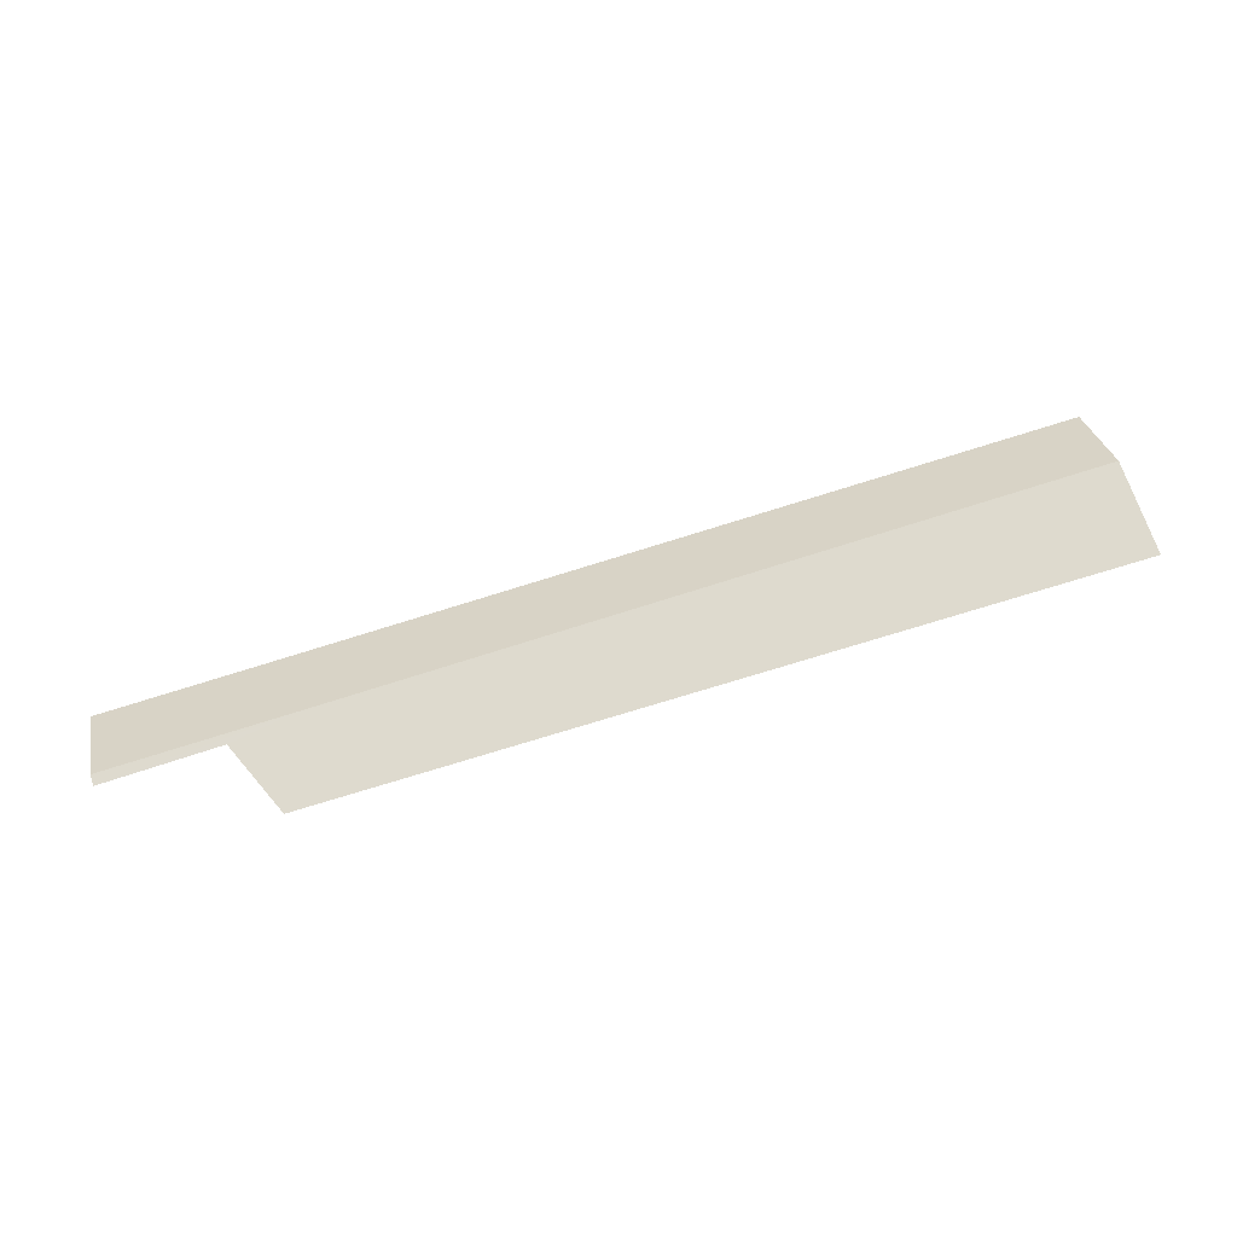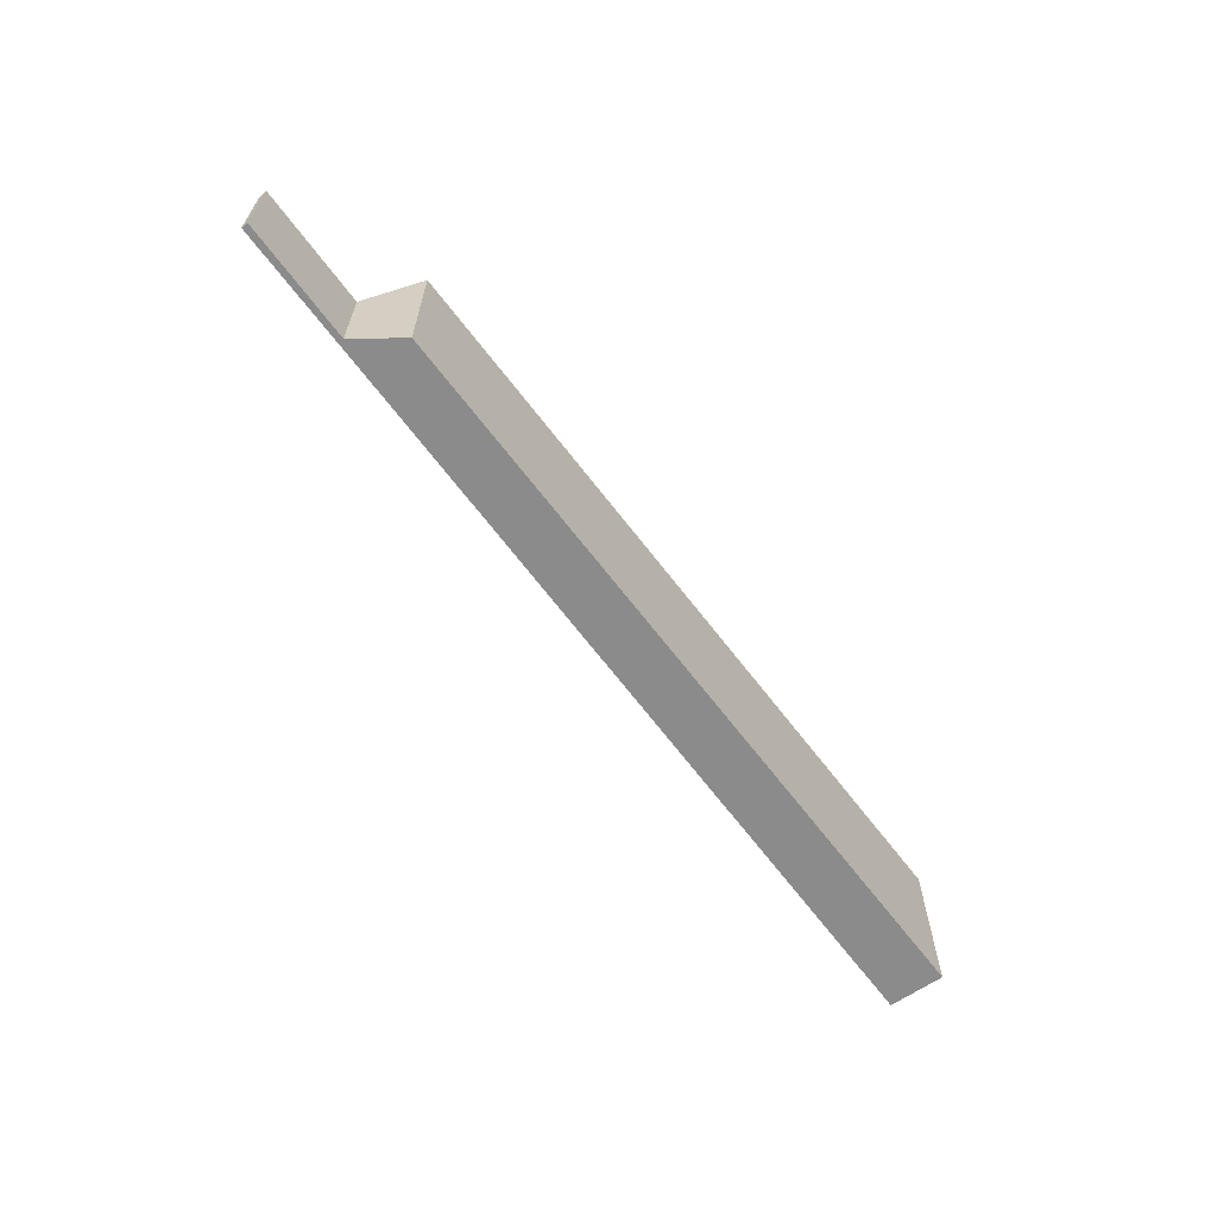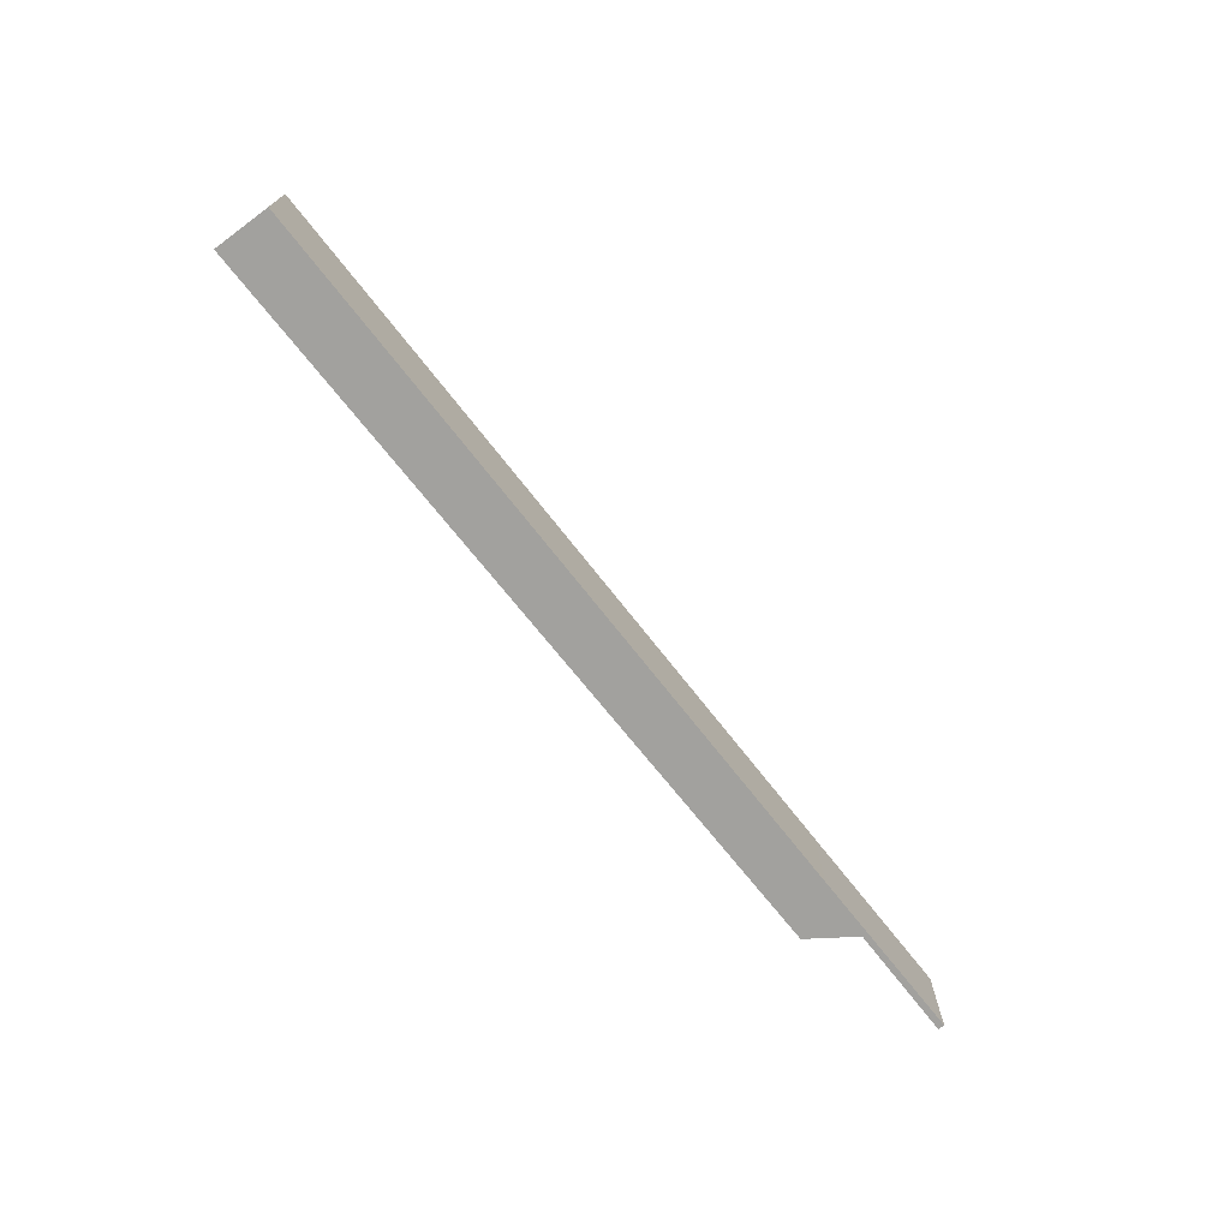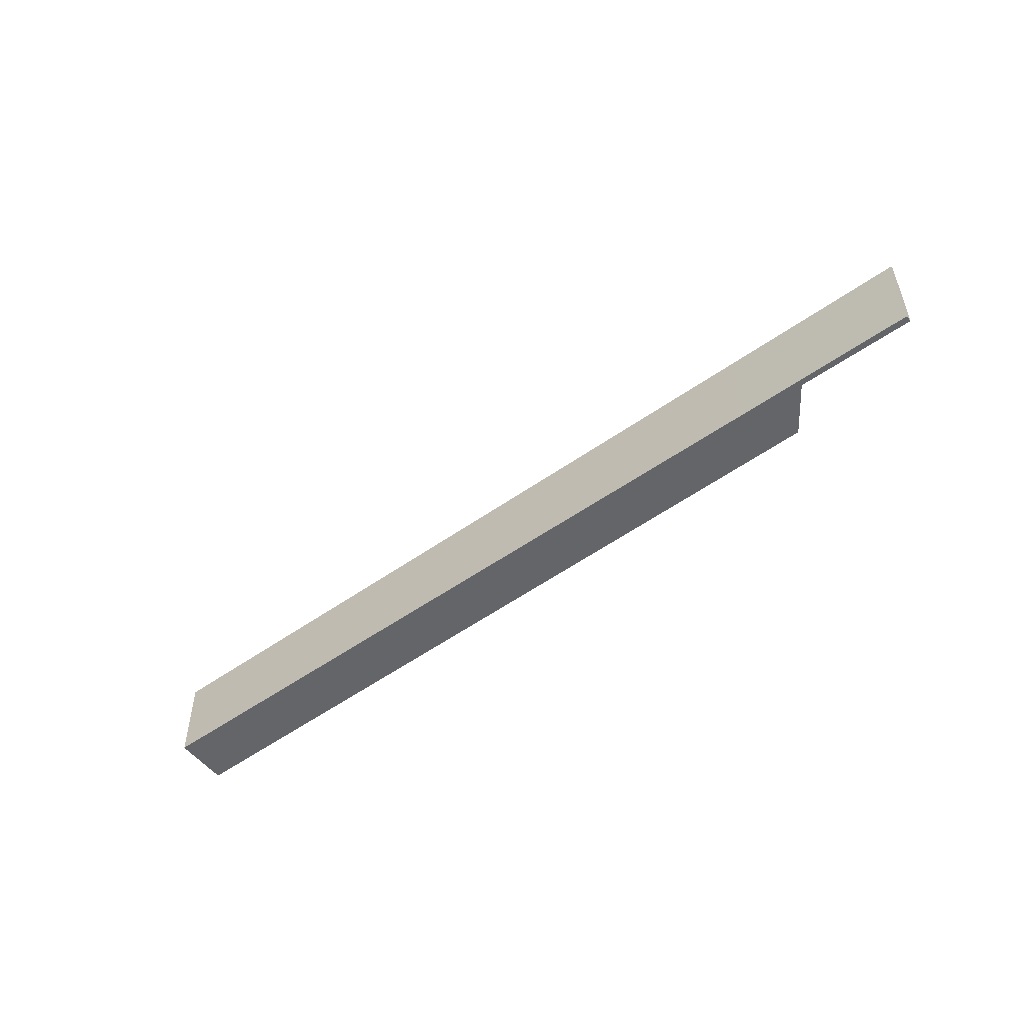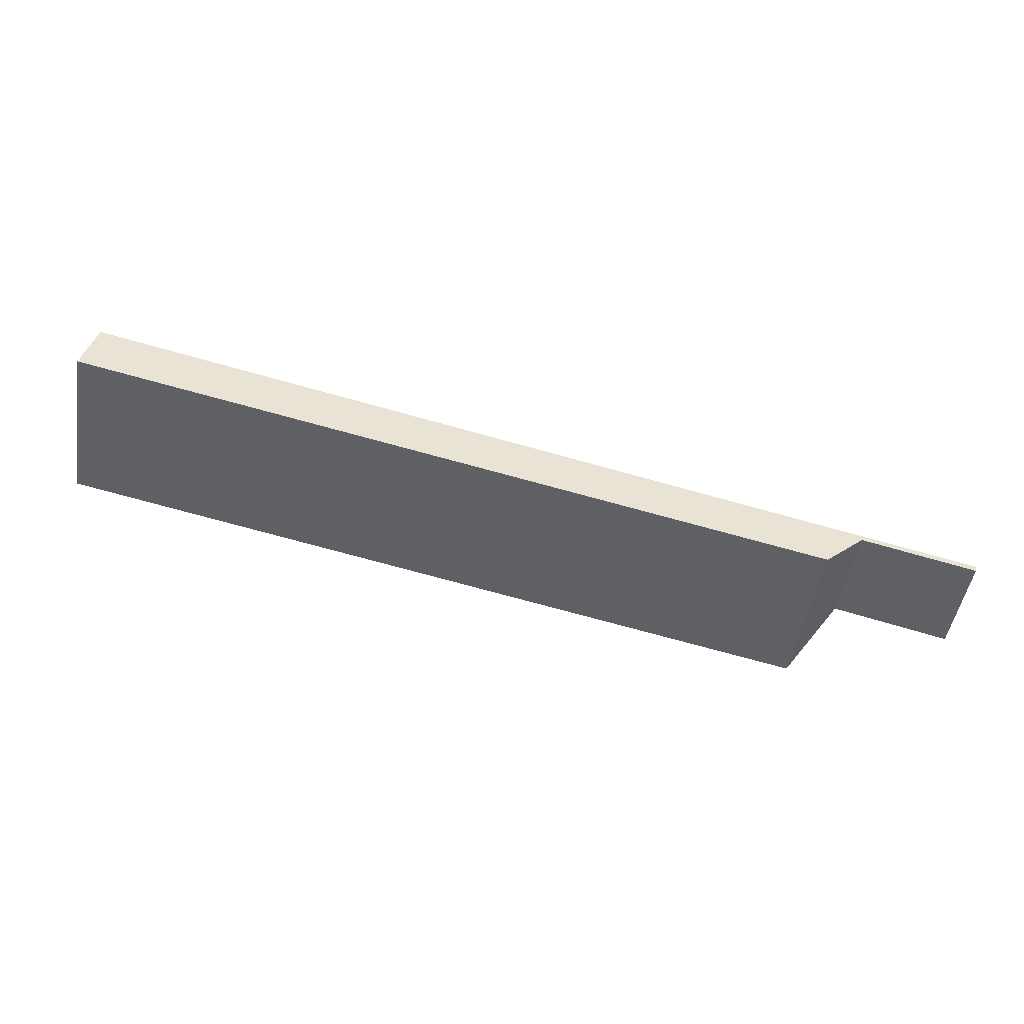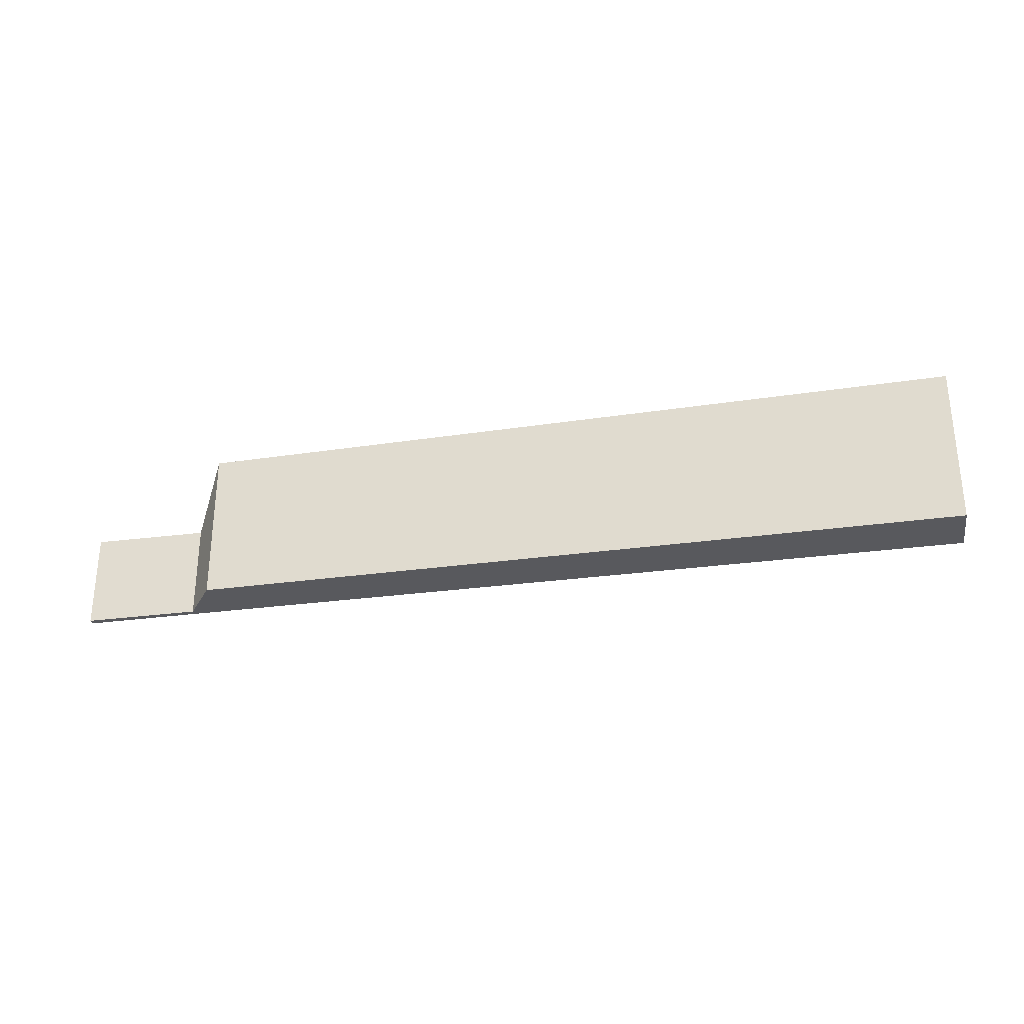
<metadata>
{"format":"obj","ext":"obj","renderer":"f3d","projection":"perspective","resolution":1024,"background":"white","views":[{"elev":31.5,"azim":167.9,"up":"+Z"},{"elev":-64.0,"azim":139.0,"up":"+Y"},{"elev":-72.1,"azim":-39.4,"up":"+Y"},{"elev":-51.6,"azim":50.3,"up":"+Y"},{"elev":-49.1,"azim":-9.3,"up":"+Z"},{"elev":-29.9,"azim":-156.2,"up":"+Y"}]}
</metadata>
<code>
v  20.37 2.17 -3.38
v  16.48 1.986 -2.375
v  20.41 1.978 -3.239
v  17.83 2.156 -2.807
v  16.93 3.468 -3.622
v  0.304 1.978 1.212
v  0 3.632 2.224e-16
v  20.37 2.07e-16 -3.38
v  20.41 1.983e-16 -3.239
v  17.83 1.719e-16 -2.807
v  0 0 0
v  16.93 2.218e-16 -3.622
v  0.304 -7.421e-17 1.212
v  16.48 1.454e-16 -2.375
g defaultobject
f 1 2 3
f 2 1 4
f 2 4 5
f 2 5 6
f 6 5 7
f 3 8 1
f 8 3 9
f 8 4 1
f 4 8 10
f 5 11 7
f 11 5 12
f 4 12 5
f 12 4 10
f 11 6 7
f 6 11 13
f 2 9 3
f 9 2 14
f 14 2 6
f 14 6 13
f 14 8 9
f 8 14 10
f 10 14 12
f 12 14 11
f 11 14 13

</code>
